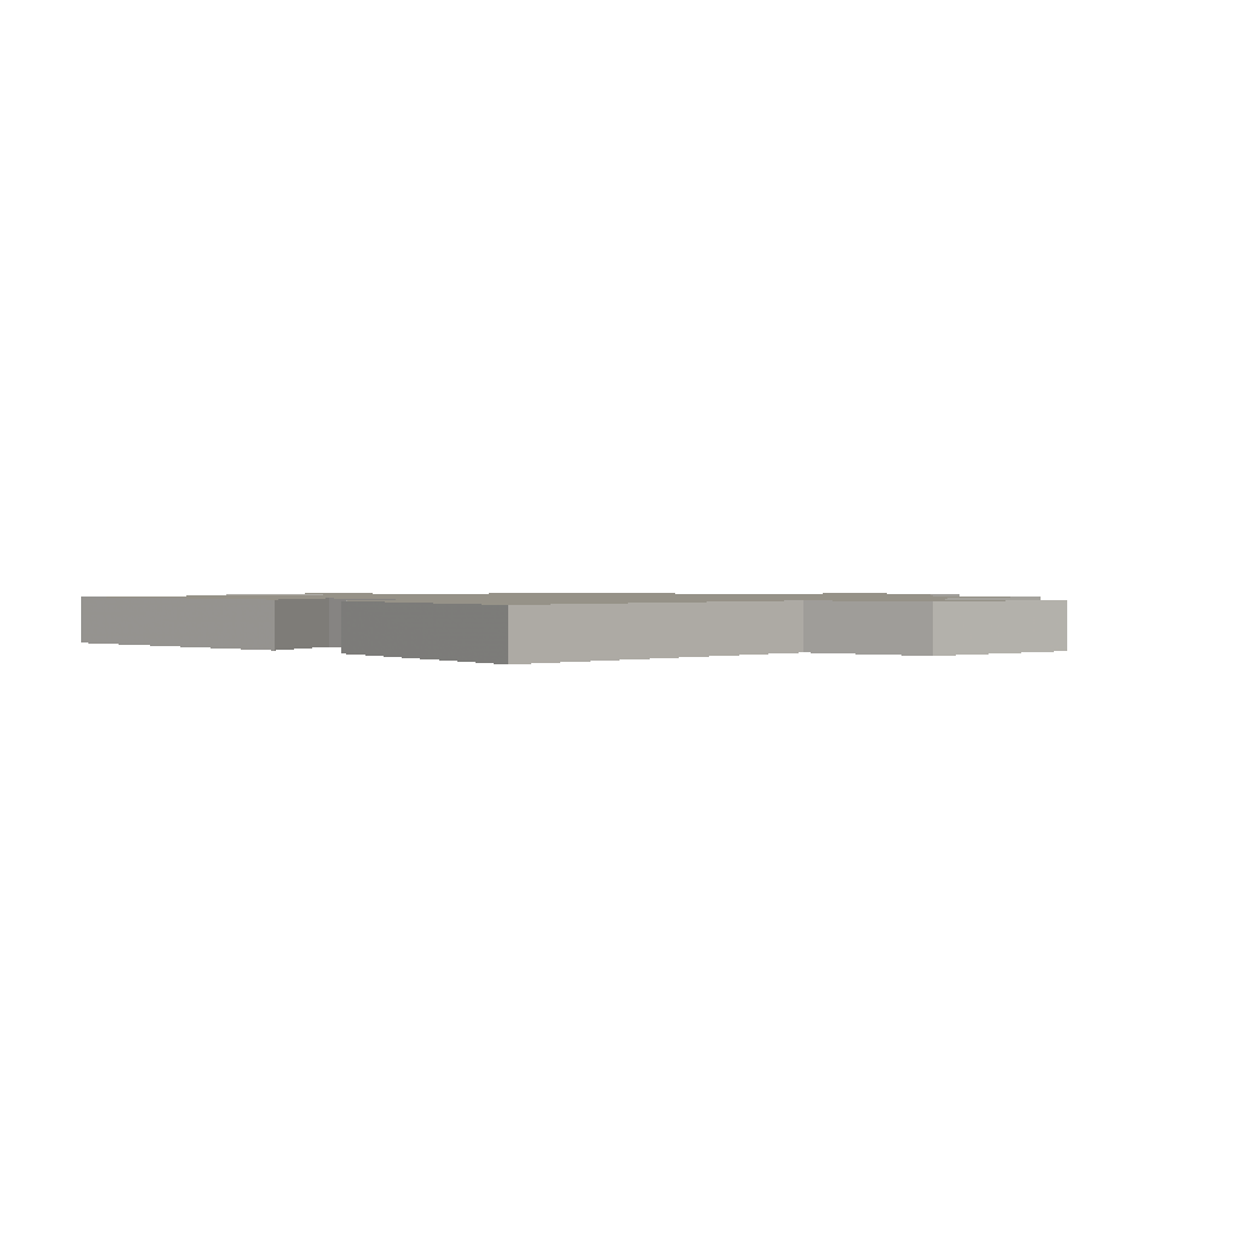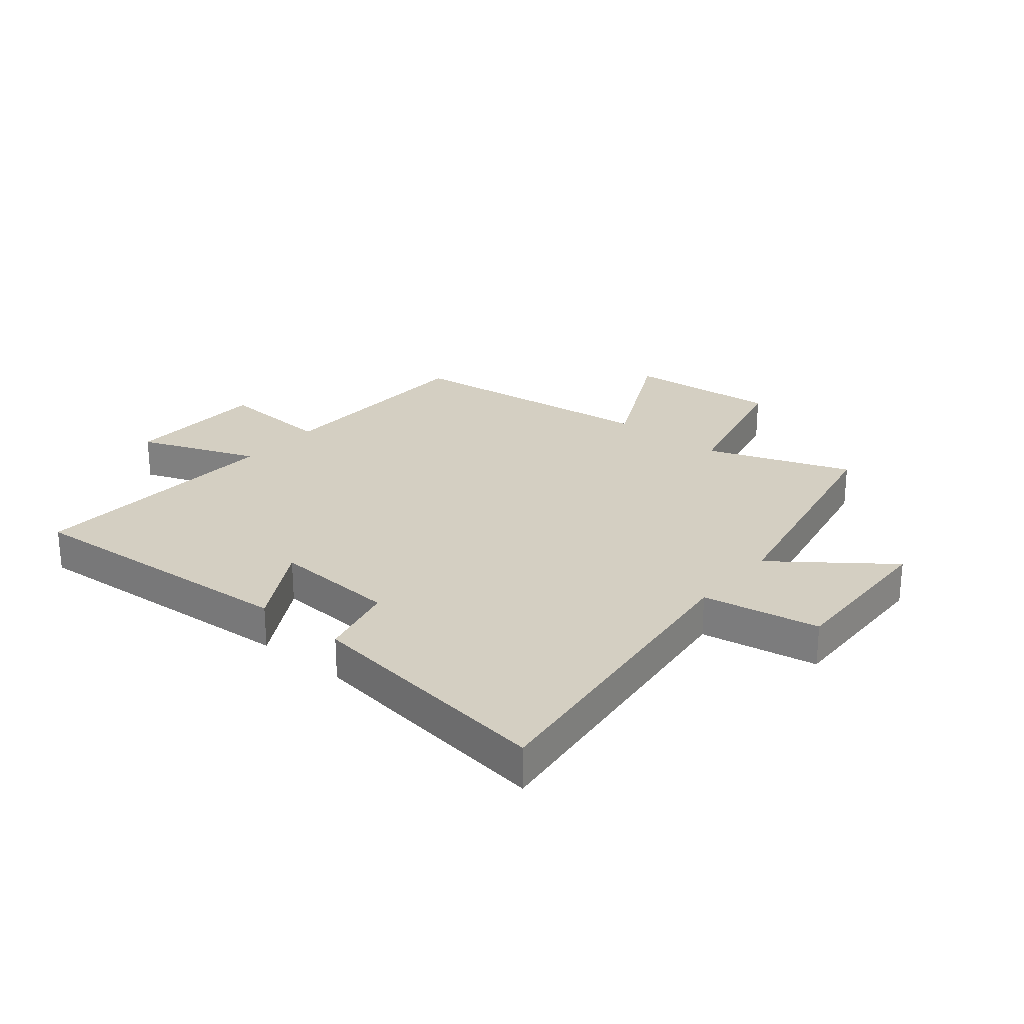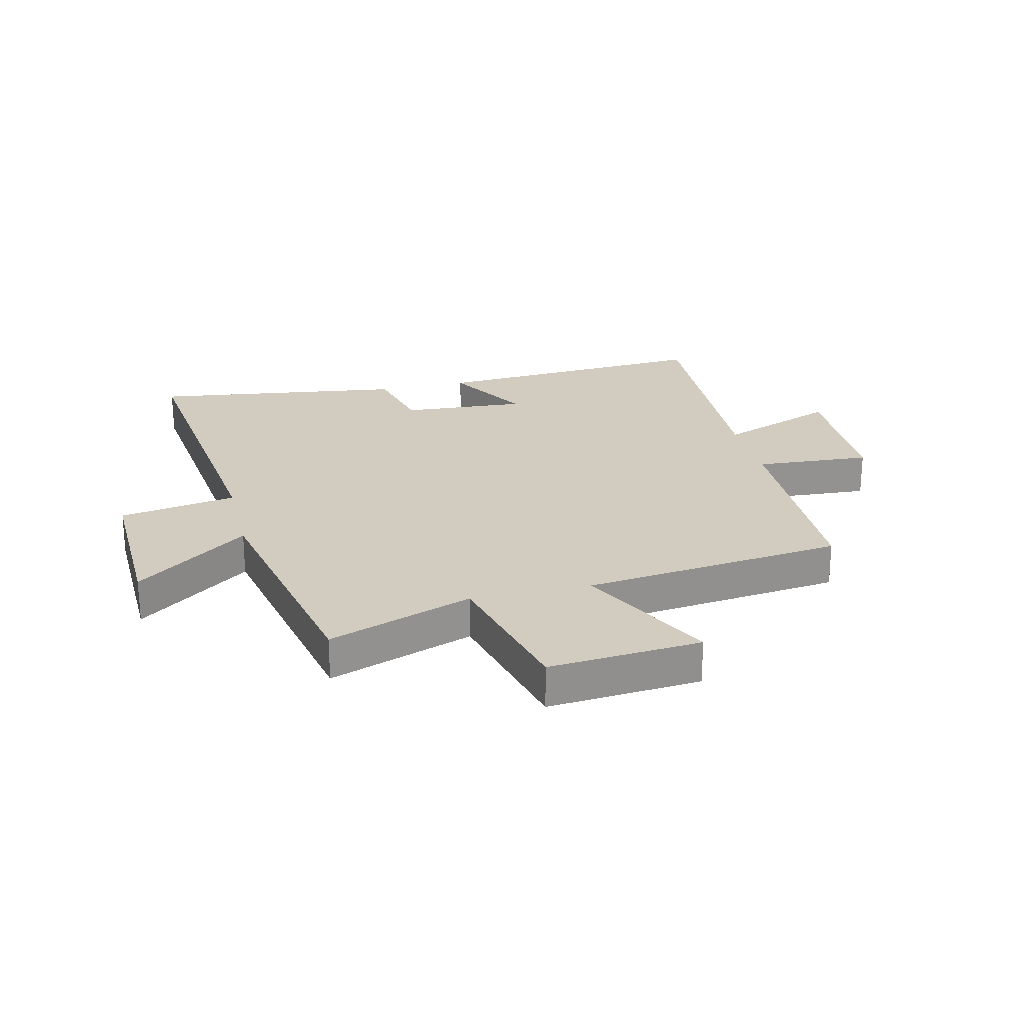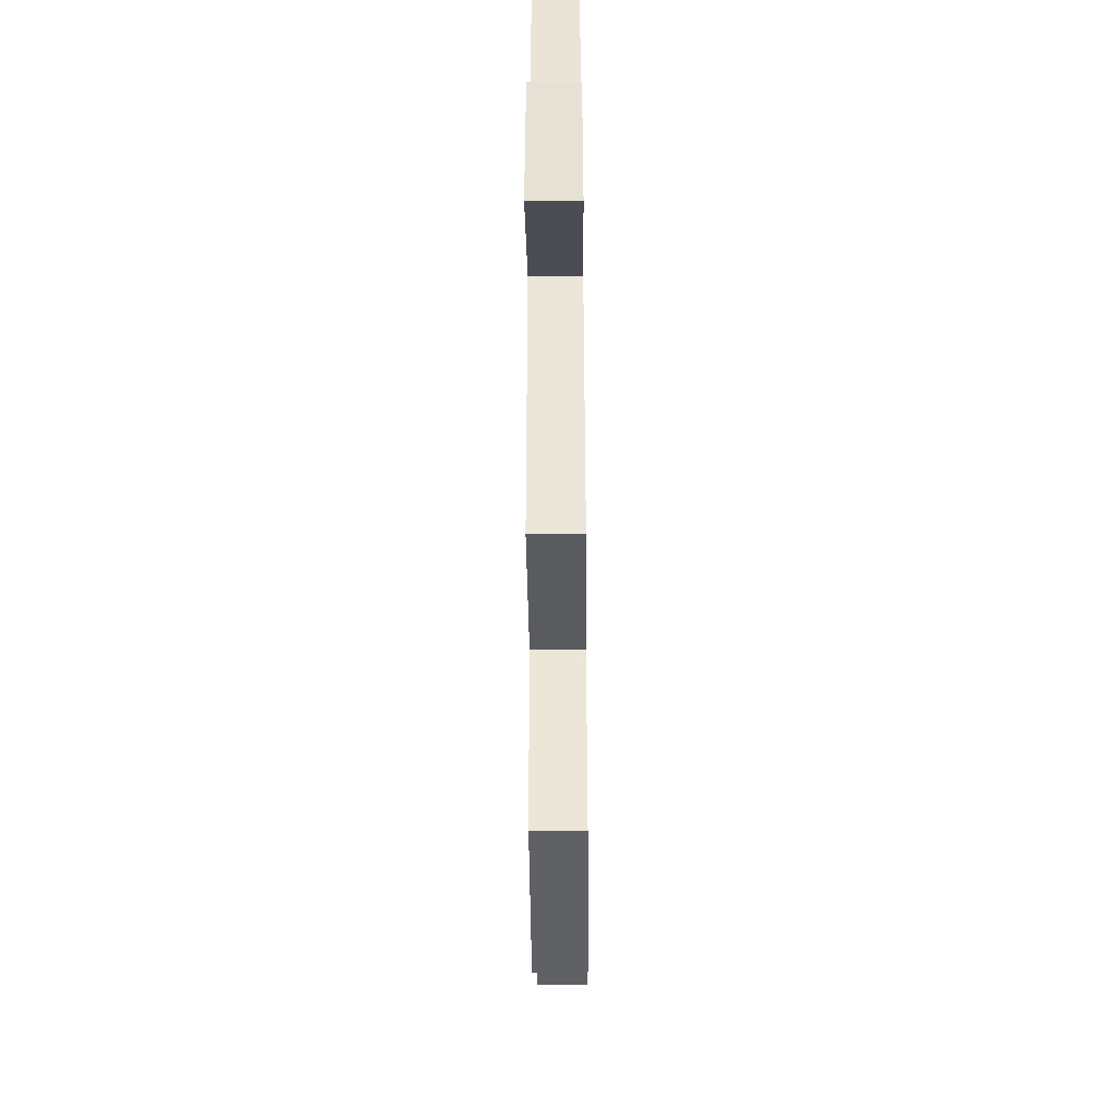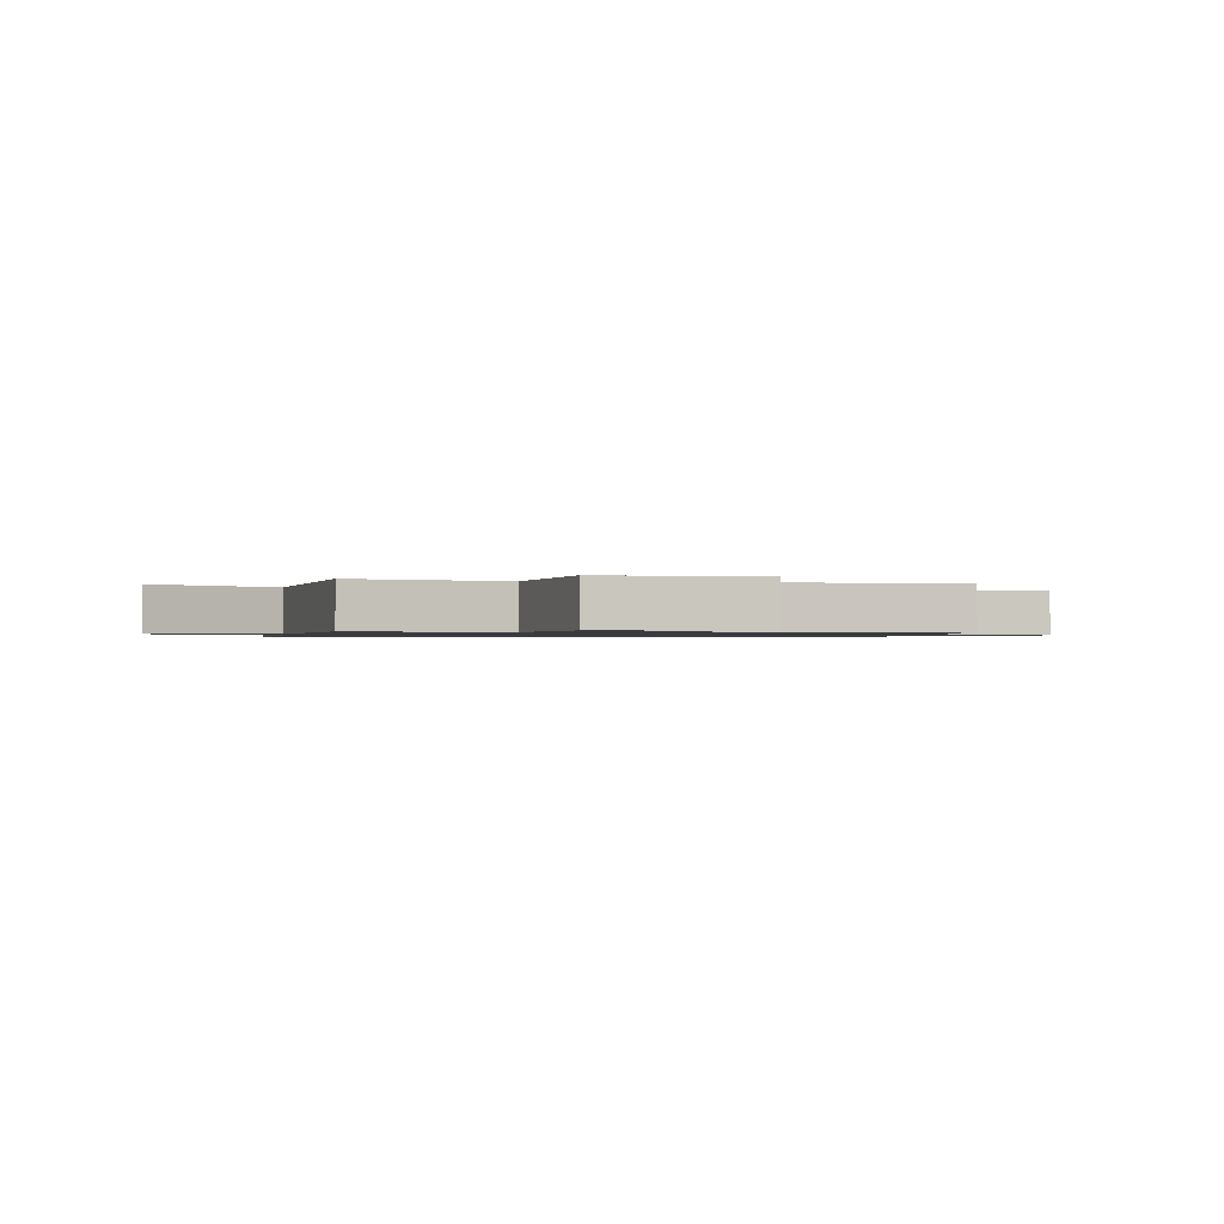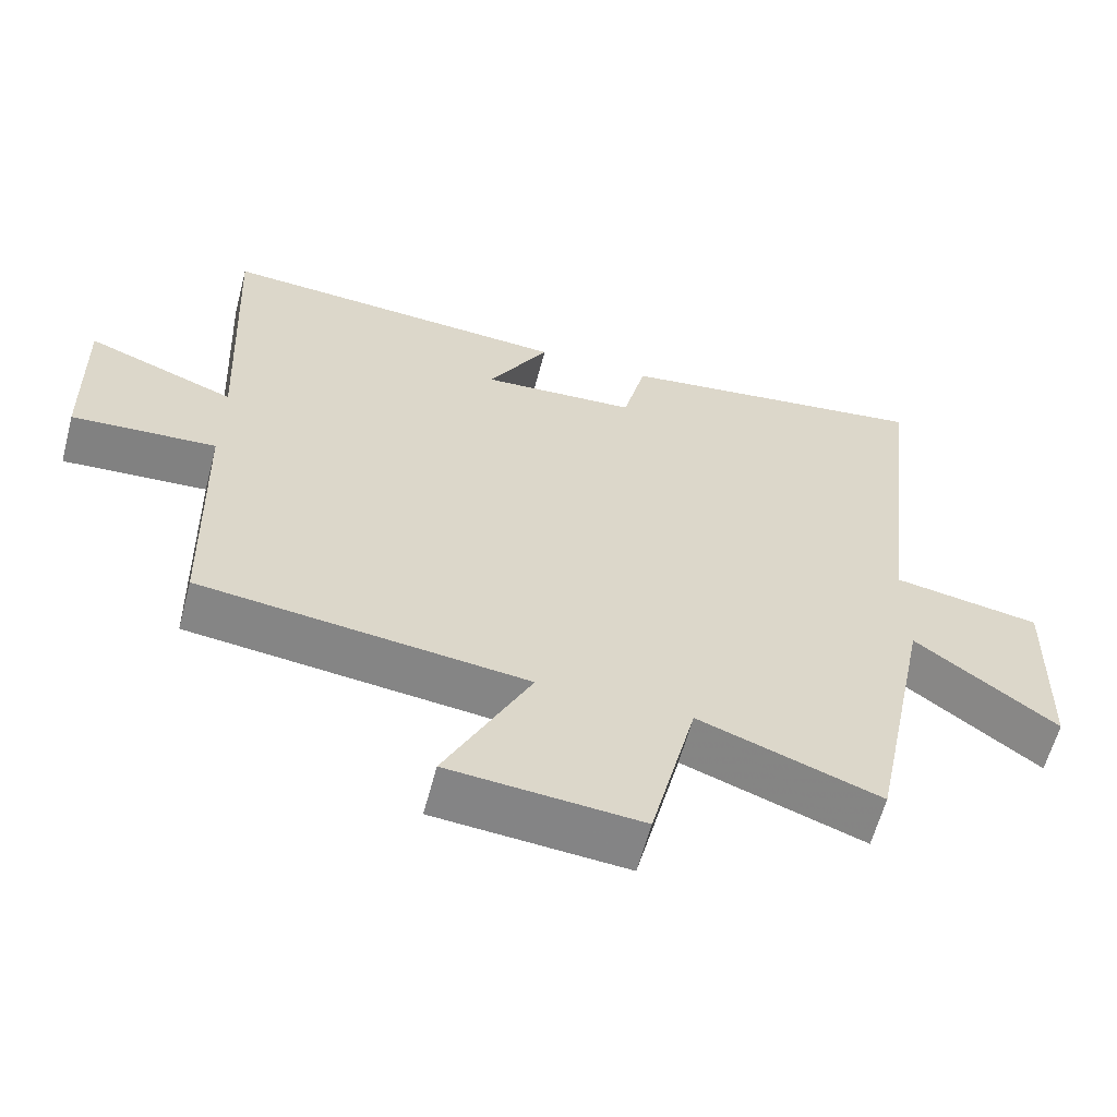
<metadata>
{"format":"obj","ext":"obj","renderer":"f3d","projection":"perspective","resolution":1024,"background":"white","views":[{"elev":1.2,"azim":49.3,"up":"+Y"},{"elev":25.5,"azim":39.6,"up":"+Y"},{"elev":24.0,"azim":166.5,"up":"+Y"},{"elev":-52.3,"azim":90.5,"up":"+Z"},{"elev":-1.0,"azim":174.5,"up":"+Y"},{"elev":-61.0,"azim":-14.8,"up":"+Z"}]}
</metadata>
<code>
v 0.564 0.07 0.56
v 0.5 0.07 0.007
v 0.701 0.07 -0.028
v 0.693 0.07 -0.31
v 0.5 0.07 -0.165
v 0.414 0.07 -0.59
v 0.166 0.07 -0.5
v 0.103 0.07 -0.759
v -0.159 0.07 -0.737
v -0.042 0.07 -0.5
v -0.49 0.07 -0.447
v -0.5 0.07 -0.07
v -0.699 0.07 -0.083
v -0.705 0.07 0.165
v -0.5 0.07 0.086
v -0.522 0.07 0.533
v -0.034 0.07 0.5
v -0.118 0.07 0.353
v 0.096 0.07 0.367
v 0.128 0.07 0.5
v 0.564 0 0.56
v 0.5 0 0.007
v 0.701 0 -0.028
v 0.693 0 -0.31
v 0.5 0 -0.165
v 0.414 0 -0.59
v 0.166 0 -0.5
v 0.103 0 -0.759
v -0.159 0 -0.737
v -0.042 0 -0.5
v -0.49 0 -0.447
v -0.5 0 -0.07
v -0.699 0 -0.083
v -0.705 0 0.165
v -0.5 0 0.086
v -0.522 0 0.533
v -0.034 0 0.5
v -0.118 0 0.353
v 0.096 0 0.367
v 0.128 0 0.5
f 19 20 1 2
f 18 19 2
f 15 16 17 18
f 15 18 2
f 12 13 14 15
f 10 11 12 15
f 10 15 2 3
f 7 8 9 10
f 5 6 7
f 5 7 10
f 3 4 5
f 3 5 10
f 22 21 40 39
f 22 39 38
f 38 37 36 35
f 22 38 35
f 35 34 33 32
f 35 32 31 30
f 23 22 35 30
f 30 29 28 27
f 27 26 25
f 30 27 25
f 25 24 23
f 30 25 23
f 1 21 22 2
f 2 22 23 3
f 3 23 24 4
f 4 24 25 5
f 5 25 26 6
f 6 26 27 7
f 7 27 28 8
f 8 28 29 9
f 9 29 30 10
f 10 30 31 11
f 11 31 32 12
f 12 32 33 13
f 13 33 34 14
f 14 34 35 15
f 15 35 36 16
f 16 36 37 17
f 17 37 38 18
f 18 38 39 19
f 19 39 40 20
f 20 40 21 1

</code>
